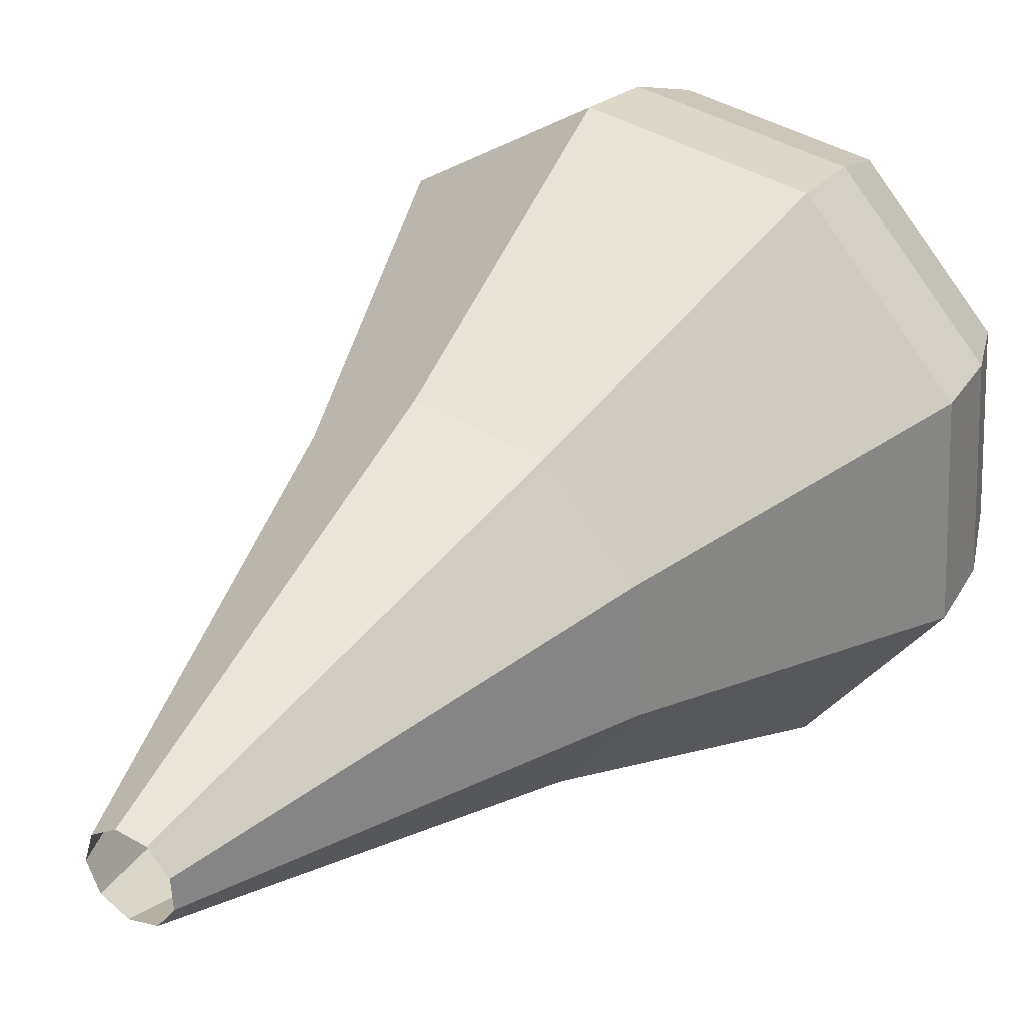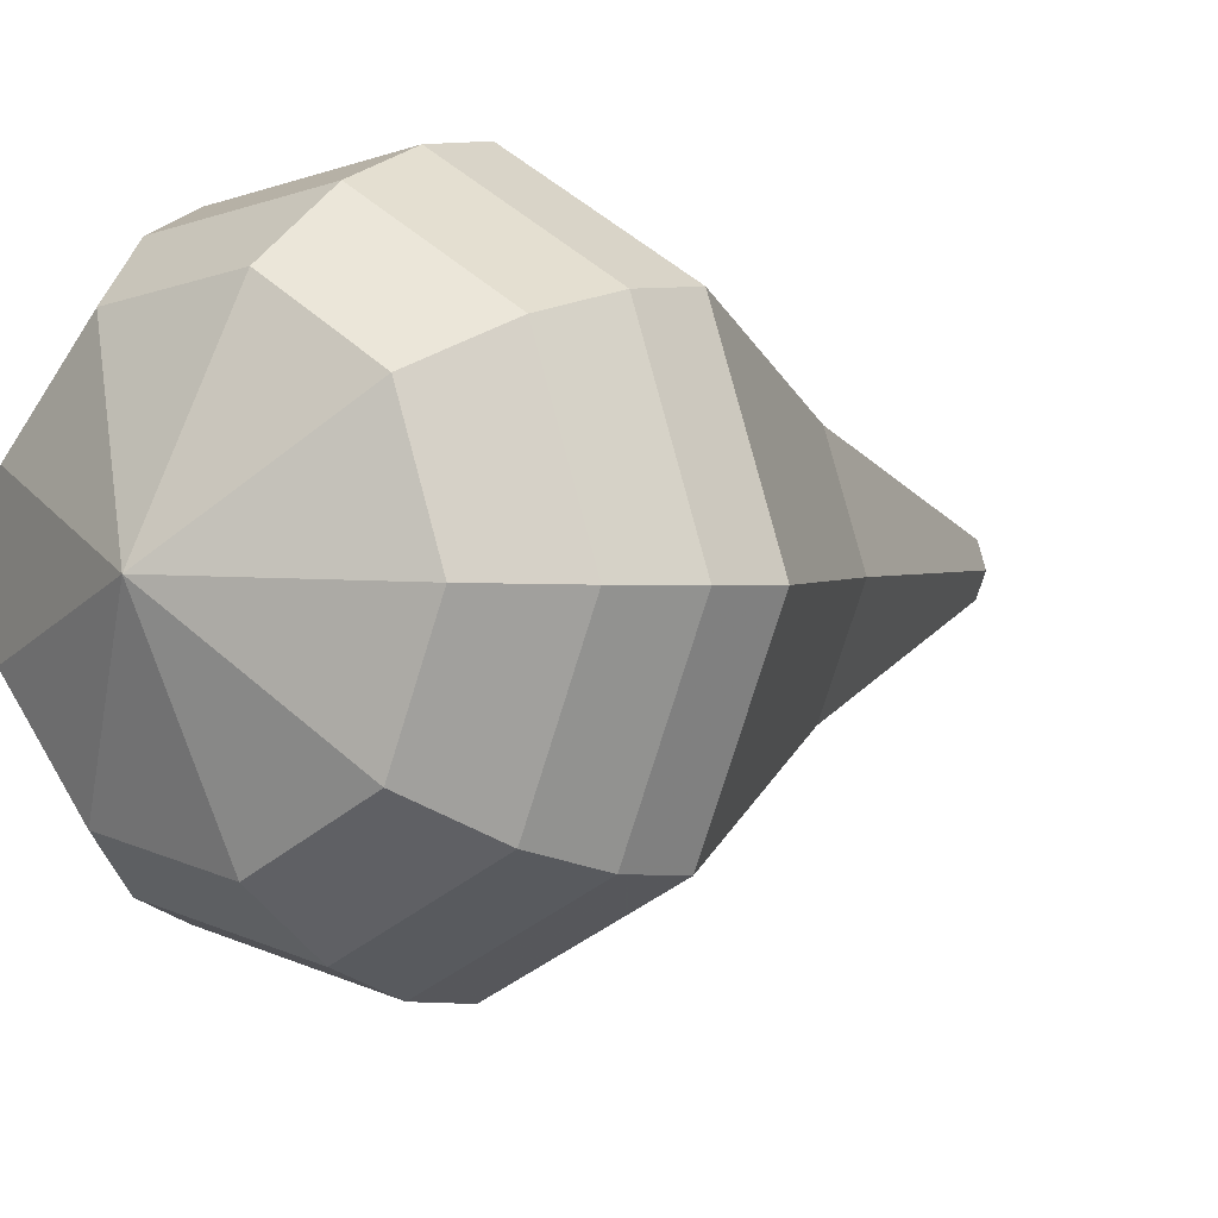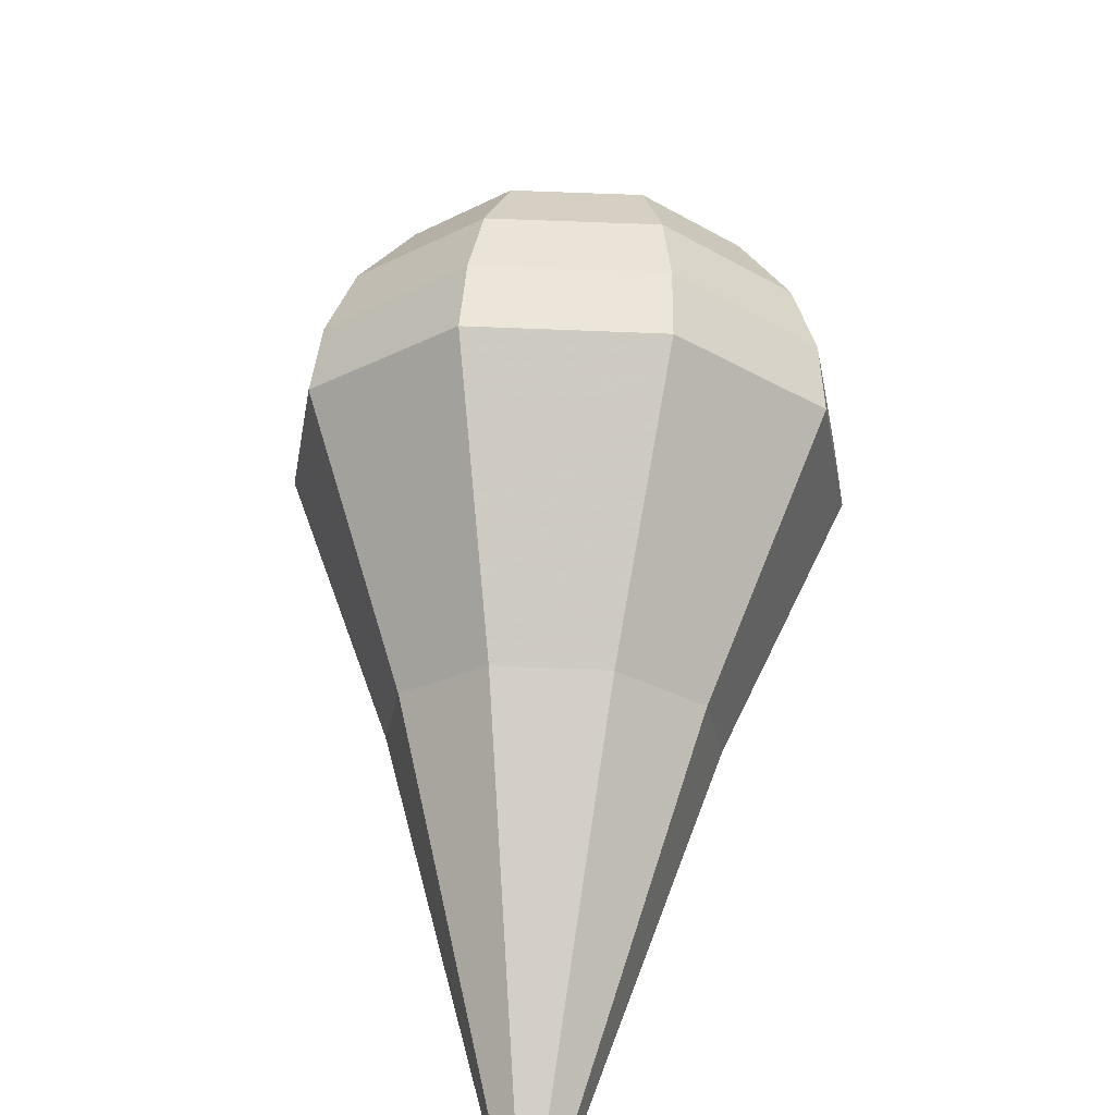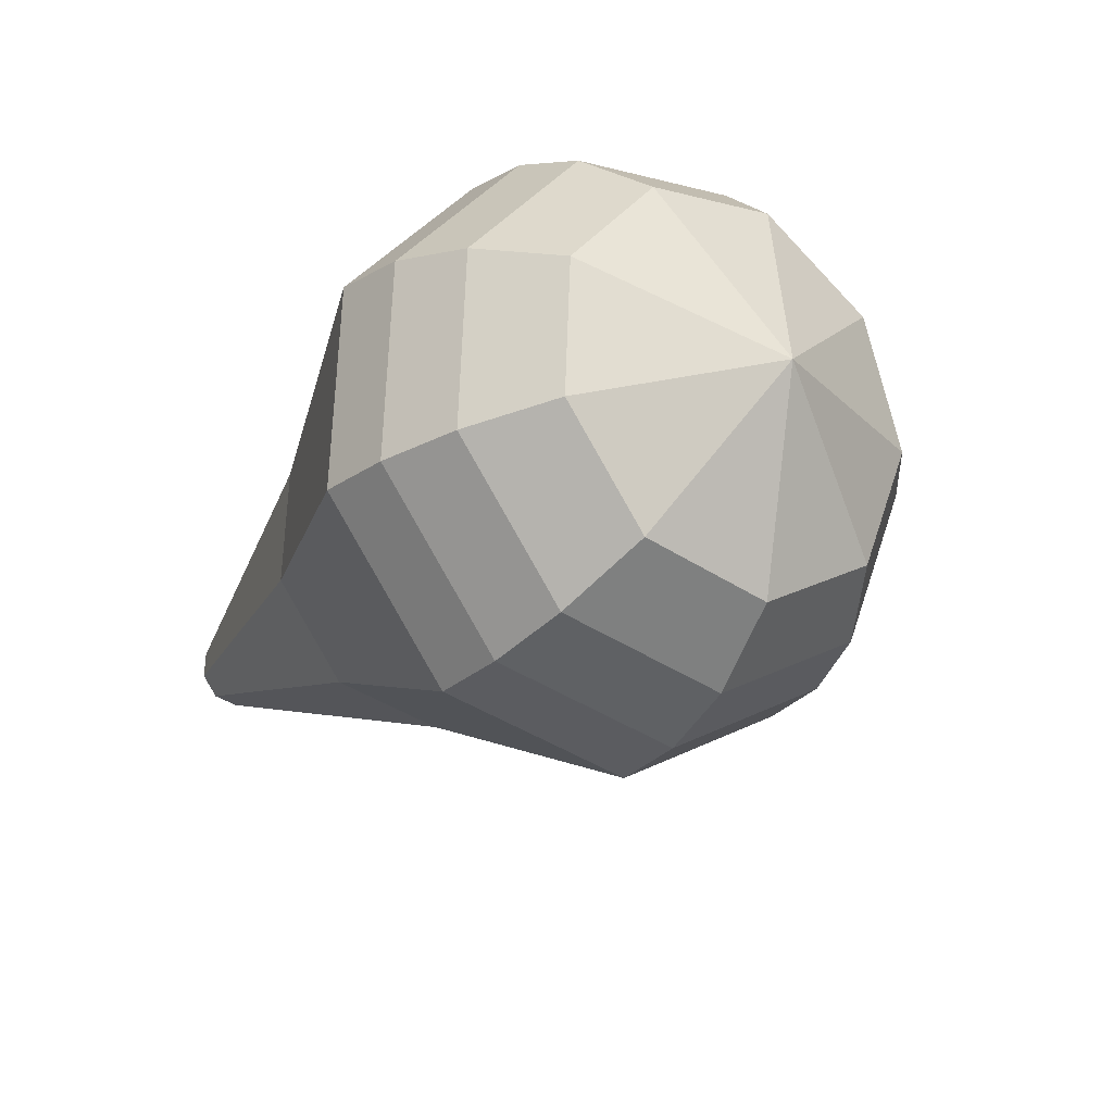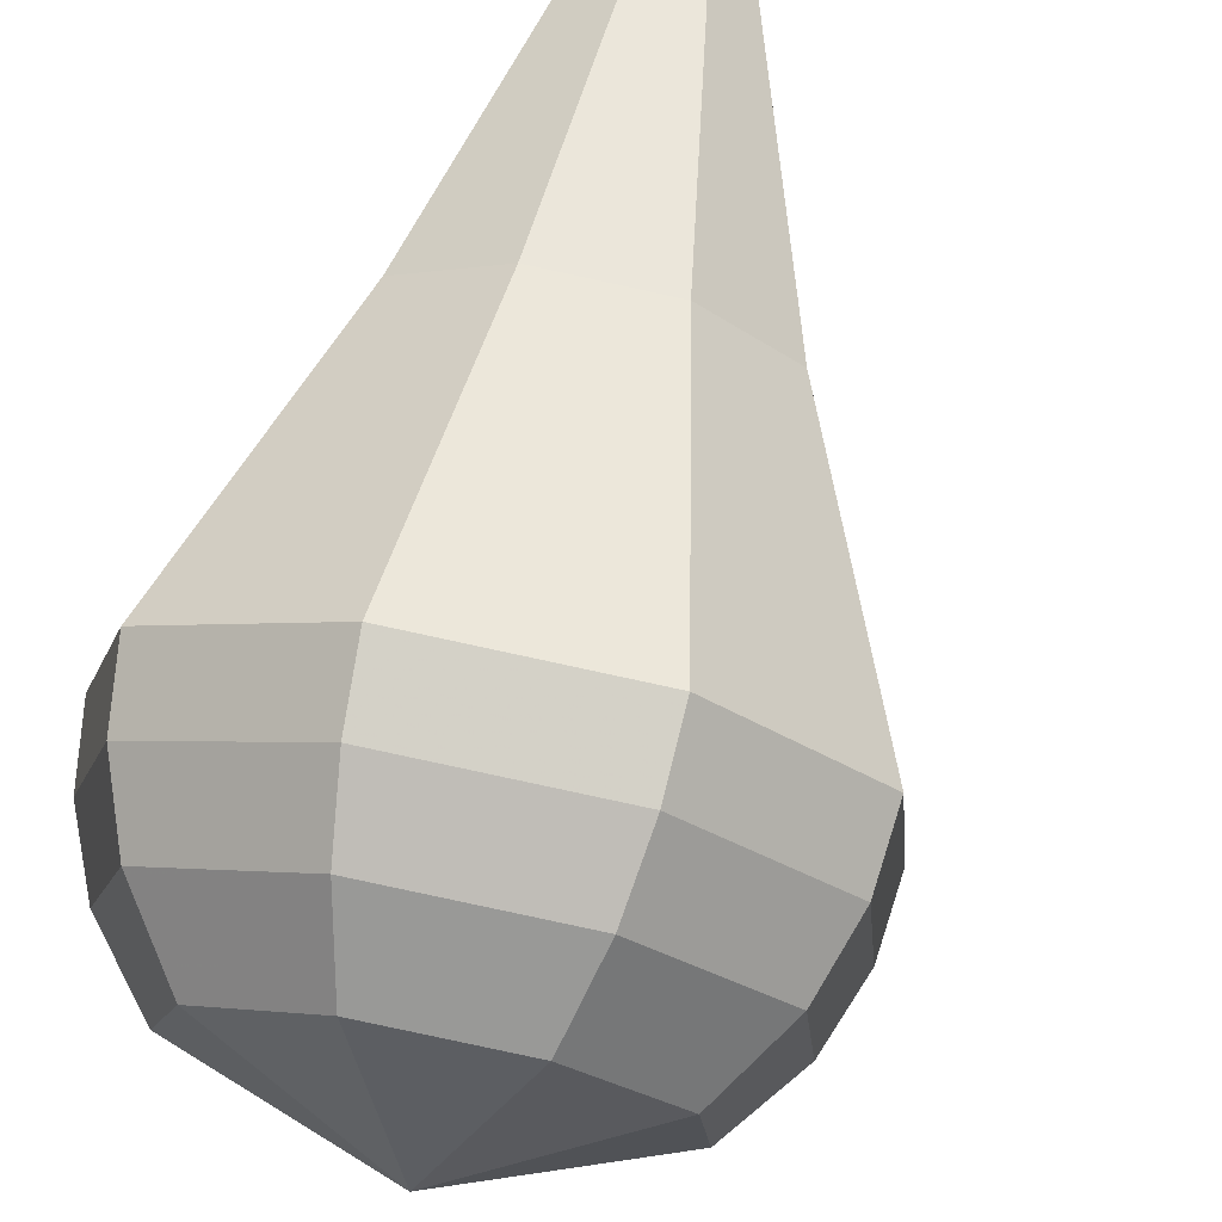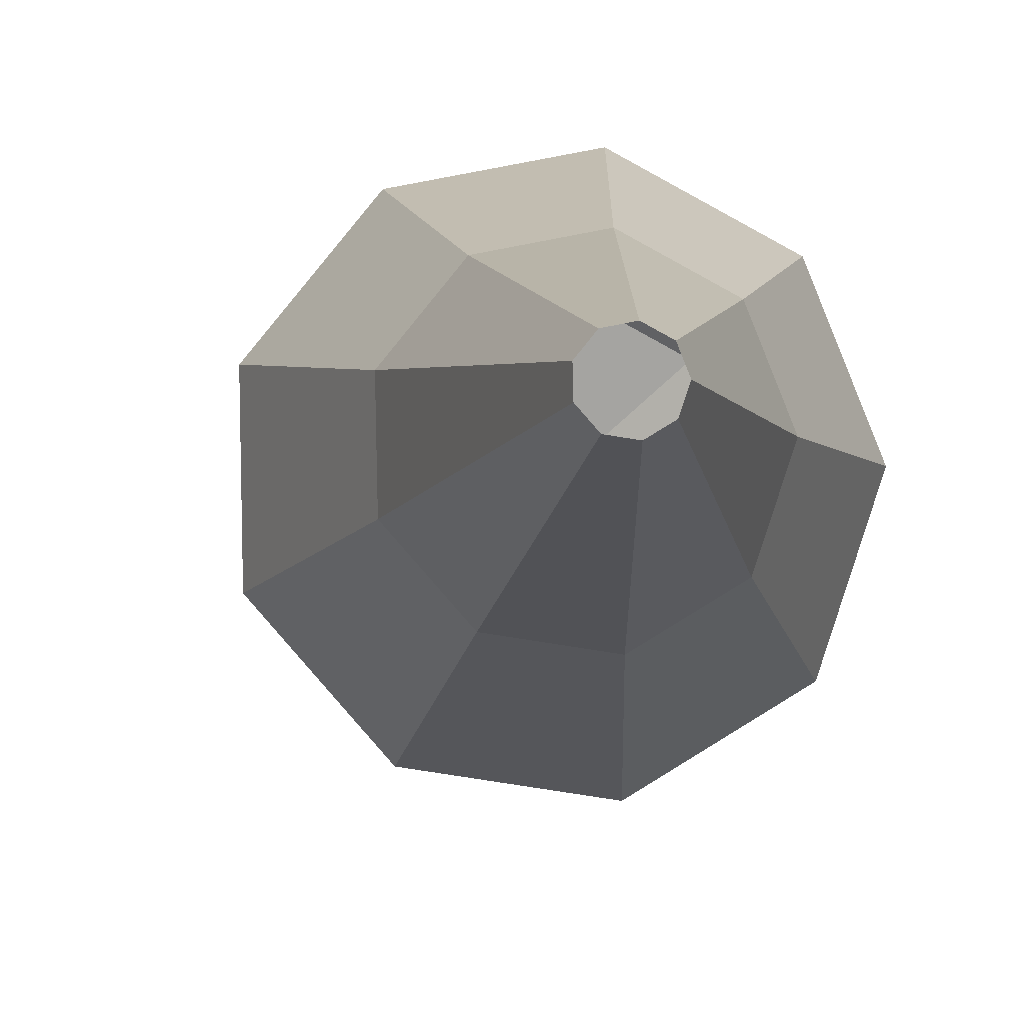
<metadata>
{"format":"obj","ext":"obj","renderer":"f3d","projection":"perspective","resolution":1024,"background":"white","views":[{"elev":61.4,"azim":65.7,"up":"+Z"},{"elev":-28.9,"azim":-111.0,"up":"+Z"},{"elev":-63.2,"azim":-136.7,"up":"+Y"},{"elev":57.1,"azim":152.8,"up":"+Y"},{"elev":48.8,"azim":-138.7,"up":"+Z"},{"elev":19.7,"azim":25.8,"up":"+Z"}]}
</metadata>
<code>
g tube1
v 123.8 128.3 160.2
v 123.7 127.9 159.6
v 123.3 127.5 159.3
v 122.7 127.2 159.4
v 122.2 127.2 159.8
v 122 127.4 160.5
v 122.3 127.8 160.9
v 122.9 128.2 161.1
v 123.5 128.4 160.7
v 123.8 128.3 160.2
v 122.1 138.1 156
v 121.8 136.6 153.5
v 119.8 134.9 152.1
v 117.2 133.6 152.6
v 115.1 133.5 154.7
v 114.5 134.5 157.4
v 115.7 136.3 159.5
v 118.2 137.9 159.9
v 120.7 138.6 158.6
v 122.1 138.1 156
v 122 140 155.3
v 121.6 138.3 152.2
v 119.3 136.2 150.6
v 116.1 134.7 151.2
v 113.6 134.5 153.7
v 113 135.8 156.9
v 114.4 137.8 159.3
v 117.3 139.7 159.9
v 120.3 140.6 158.3
v 122 140 155.3
v 121.8 141.9 154.5
v 121.4 139.9 151
v 118.7 137.5 149.2
v 115.1 135.8 149.8
v 112.2 135.6 152.7
v 111.4 137 156.4
v 113.1 139.4 159.2
v 116.4 141.6 159.8
v 119.9 142.5 158
v 121.8 141.9 154.5
v 121.7 143.8 153.8
v 121.2 141.5 149.8
v 118.1 138.7 147.7
v 114 136.8 148.4
v 110.8 136.6 151.7
v 109.9 138.2 155.9
v 111.8 140.9 159.1
v 115.6 143.4 159.8
v 119.5 144.5 157.7
v 121.7 143.8 153.8
v 121.5 145.7 153
v 121 143.1 148.6
v 117.6 140 146.2
v 113 137.9 147.1
v 109.3 137.7 150.7
v 108.3 139.5 155.3
v 110.5 142.5 158.9
v 114.7 145.2 159.8
v 119.1 146.5 157.4
v 121.5 145.7 153
v 120.5 147 152.2
v 119.9 144.6 148
v 116.7 141.6 145.7
v 112.2 139.5 146.5
v 108.7 139.3 150
v 107.7 141 154.5
v 109.8 143.9 158
v 113.9 146.6 158.8
v 118.1 147.8 156.5
v 120.5 147 152.2
v 119 148.2 151.5
v 118.5 146 147.7
v 115.6 143.3 145.6
v 111.6 141.4 146.3
v 108.4 141.2 149.5
v 107.6 142.8 153.5
v 109.4 145.4 156.6
v 113.1 147.8 157.3
v 116.9 148.9 155.3
v 119 148.2 151.5
v 116.8 148.9 150.7
v 116.4 147.2 147.8
v 114.2 145.2 146.3
v 111.2 143.8 146.8
v 108.8 143.6 149.2
v 108.1 144.8 152.3
v 109.5 146.8 154.7
v 112.3 148.6 155.2
v 115.2 149.5 153.7
v 116.8 148.9 150.7
v 111.7 148 150
v 111.7 148 150
v 111.7 148 150
v 111.7 148 150
v 111.7 148 150
v 111.7 148 150
v 111.7 148 150
v 111.7 148 150
v 111.7 148 150
v 111.7 148 150
f 1 2 12
f 12 11 1
f 2 3 13
f 13 12 2
f 3 4 14
f 14 13 3
f 4 5 15
f 15 14 4
f 5 6 16
f 16 15 5
f 6 7 17
f 17 16 6
f 7 8 18
f 18 17 7
f 8 9 19
f 19 18 8
f 9 10 20
f 20 19 9
f 11 12 22
f 22 21 11
f 12 13 23
f 23 22 12
f 13 14 24
f 24 23 13
f 14 15 25
f 25 24 14
f 15 16 26
f 26 25 15
f 16 17 27
f 27 26 16
f 17 18 28
f 28 27 17
f 18 19 29
f 29 28 18
f 19 20 30
f 30 29 19
f 21 22 32
f 32 31 21
f 22 23 33
f 33 32 22
f 23 24 34
f 34 33 23
f 24 25 35
f 35 34 24
f 25 26 36
f 36 35 25
f 26 27 37
f 37 36 26
f 27 28 38
f 38 37 27
f 28 29 39
f 39 38 28
f 29 30 40
f 40 39 29
f 31 32 42
f 42 41 31
f 32 33 43
f 43 42 32
f 33 34 44
f 44 43 33
f 34 35 45
f 45 44 34
f 35 36 46
f 46 45 35
f 36 37 47
f 47 46 36
f 37 38 48
f 48 47 37
f 38 39 49
f 49 48 38
f 39 40 50
f 50 49 39
f 41 42 52
f 52 51 41
f 42 43 53
f 53 52 42
f 43 44 54
f 54 53 43
f 44 45 55
f 55 54 44
f 45 46 56
f 56 55 45
f 46 47 57
f 57 56 46
f 47 48 58
f 58 57 47
f 48 49 59
f 59 58 48
f 49 50 60
f 60 59 49
f 51 52 62
f 62 61 51
f 52 53 63
f 63 62 52
f 53 54 64
f 64 63 53
f 54 55 65
f 65 64 54
f 55 56 66
f 66 65 55
f 56 57 67
f 67 66 56
f 57 58 68
f 68 67 57
f 58 59 69
f 69 68 58
f 59 60 70
f 70 69 59
f 61 62 72
f 72 71 61
f 62 63 73
f 73 72 62
f 63 64 74
f 74 73 63
f 64 65 75
f 75 74 64
f 65 66 76
f 76 75 65
f 66 67 77
f 77 76 66
f 67 68 78
f 78 77 67
f 68 69 79
f 79 78 68
f 69 70 80
f 80 79 69
f 71 72 82
f 82 81 71
f 72 73 83
f 83 82 72
f 73 74 84
f 84 83 73
f 74 75 85
f 85 84 74
f 75 76 86
f 86 85 75
f 76 77 87
f 87 86 76
f 77 78 88
f 88 87 77
f 78 79 89
f 89 88 78
f 79 80 90
f 90 89 79
f 81 82 92
f 92 91 81
f 82 83 93
f 93 92 82
f 83 84 94
f 94 93 83
f 84 85 95
f 95 94 84
f 85 86 96
f 96 95 85
f 86 87 97
f 97 96 86
f 87 88 98
f 98 97 87
f 88 89 99
f 99 98 88
f 89 90 100
f 100 99 89
g

</code>
